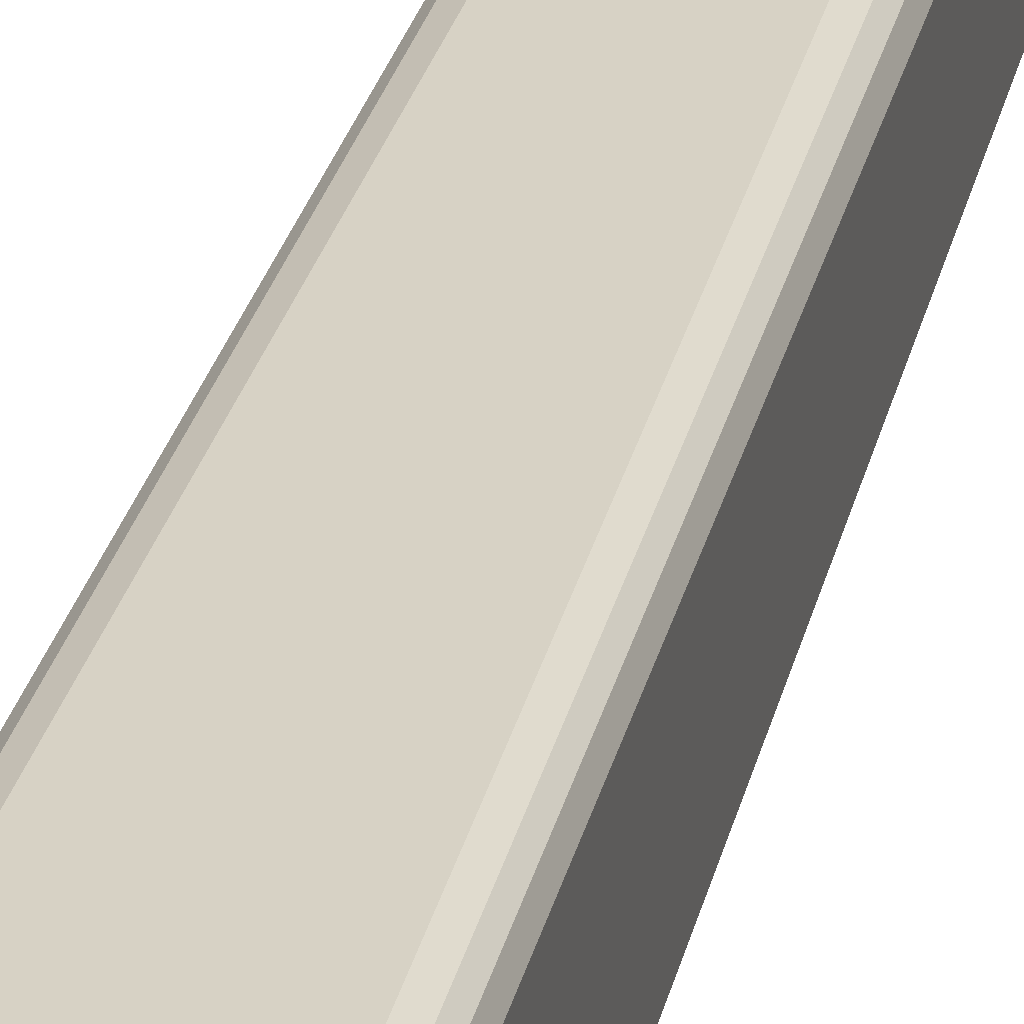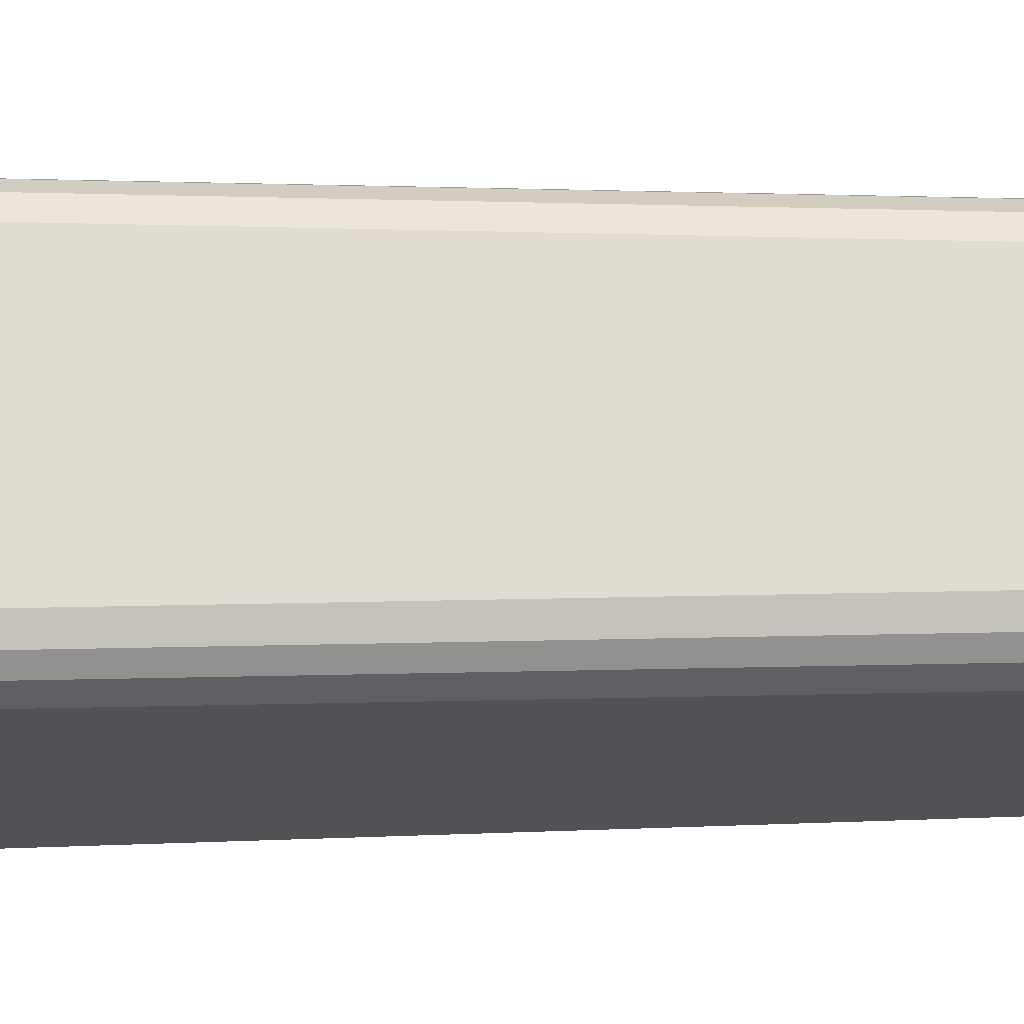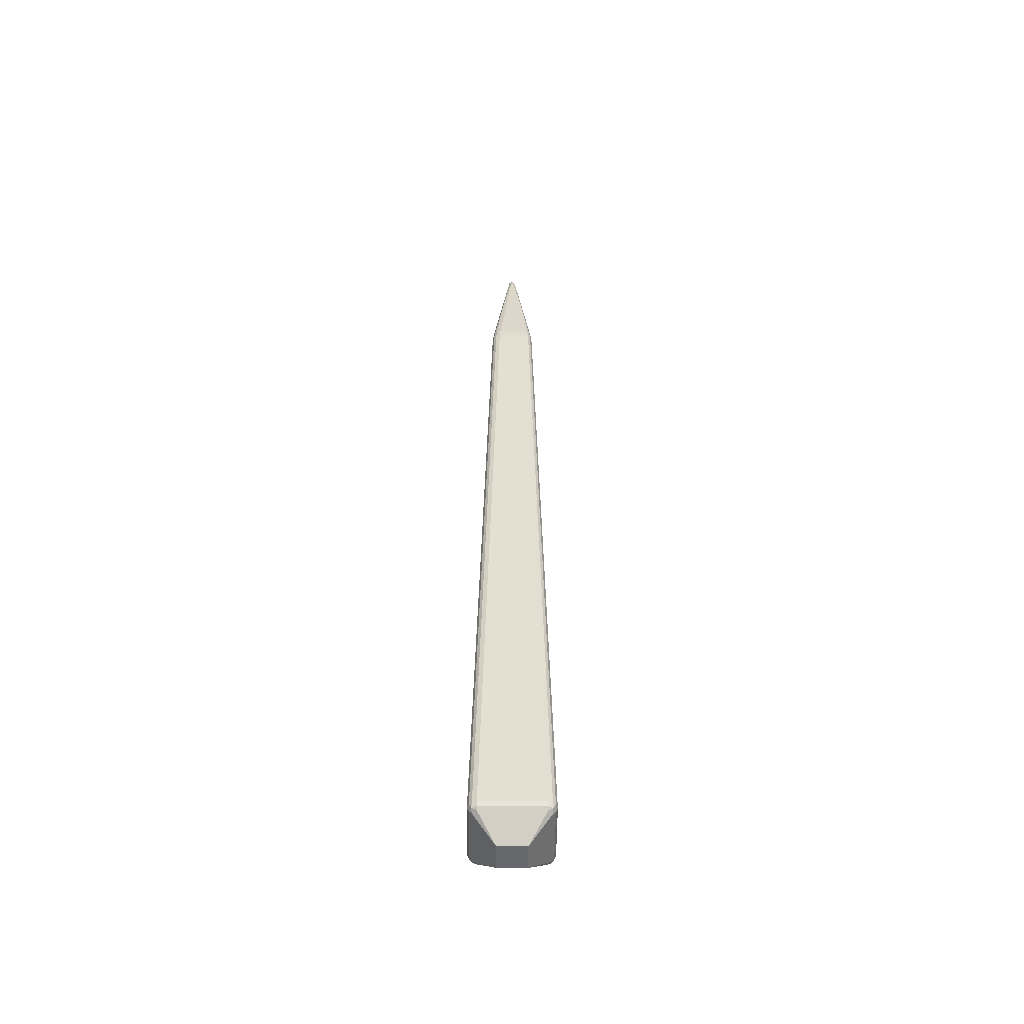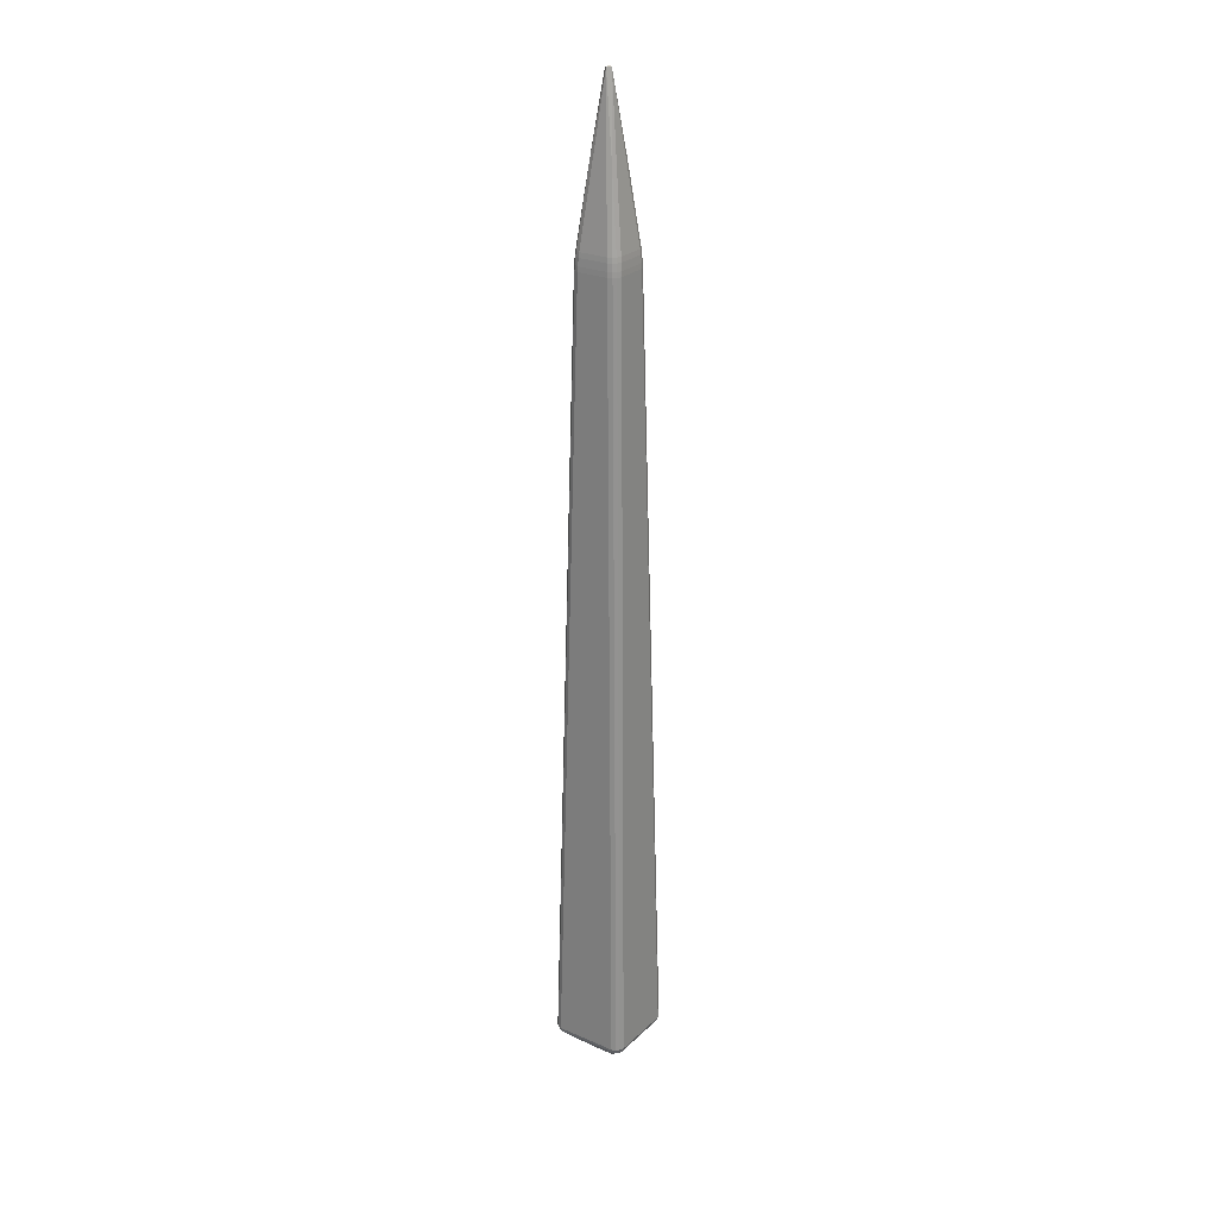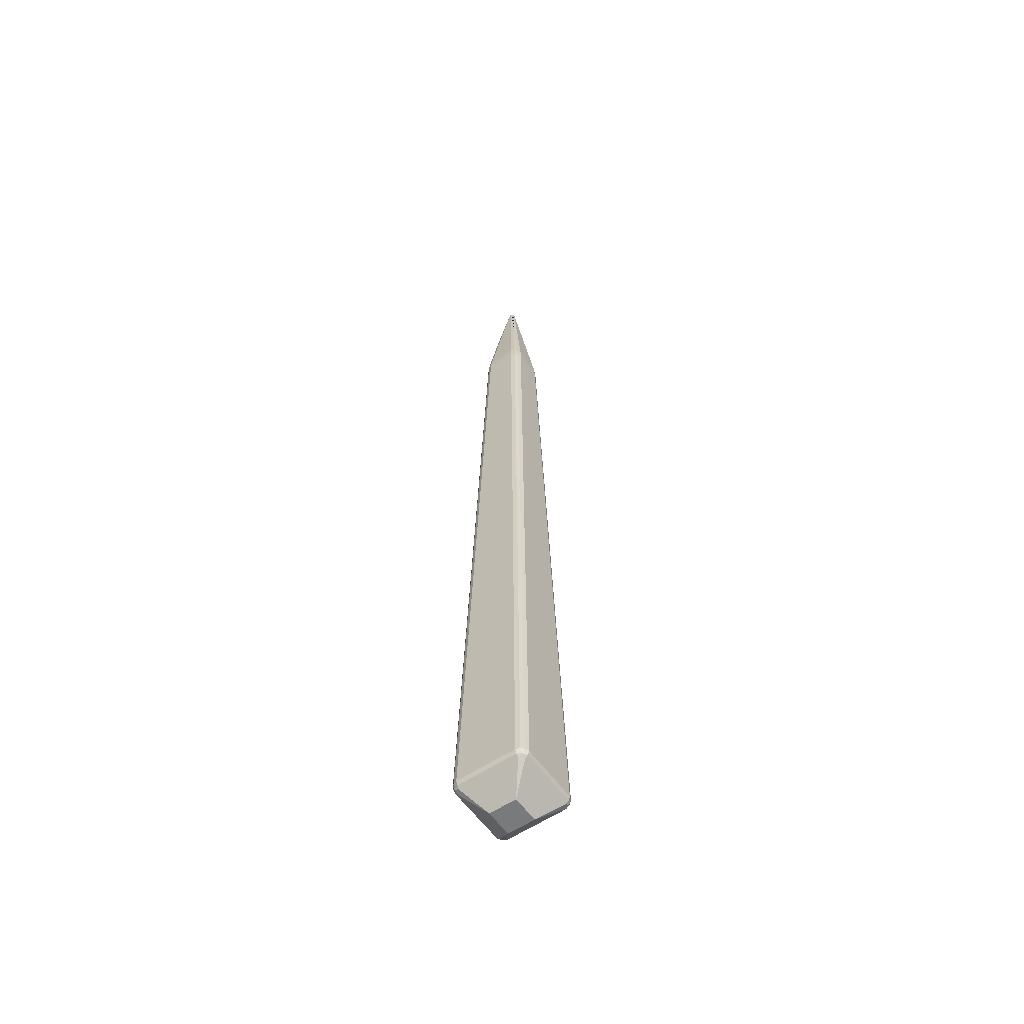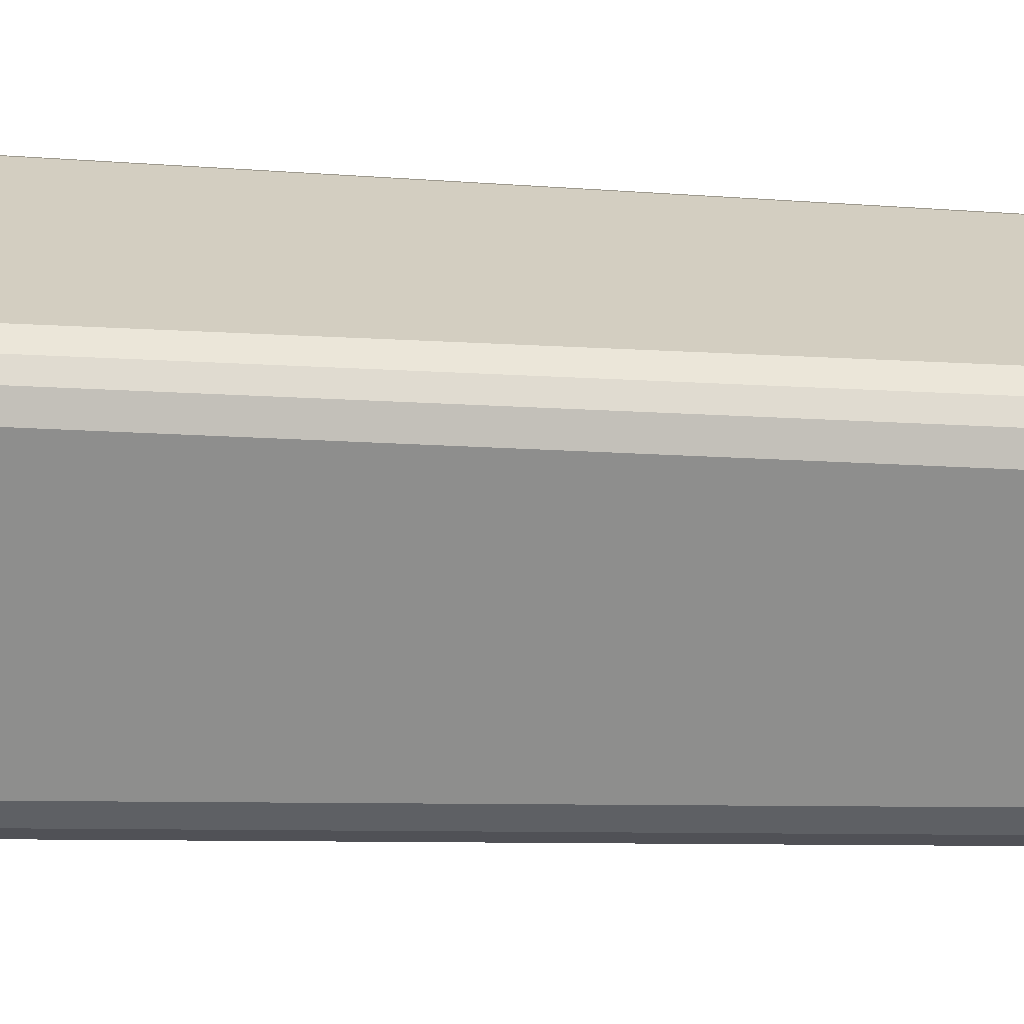
<metadata>
{"format":"obj","ext":"obj","renderer":"f3d","projection":"perspective","resolution":1024,"background":"white","views":[{"elev":28.3,"azim":12.6,"up":"+Z"},{"elev":-20.7,"azim":91.0,"up":"+Z"},{"elev":-52.3,"azim":179.4,"up":"+Y"},{"elev":25.6,"azim":34.7,"up":"+Y"},{"elev":-58.0,"azim":-55.1,"up":"+Y"},{"elev":24.7,"azim":94.4,"up":"+Z"}]}
</metadata>
<code>
o Cube
v 0.2283 -0.2604 -0.2787
v 0.2277 -0.229 -0.2912
v 0.259 -0.229 -0.2782
v 0.2617 -0.2625 -0.2617
v 0.2782 -0.229 -0.259
v 0.2912 -0.229 -0.2277
v 0.2787 -0.2604 -0.2283
v 0.2617 -0.2625 -0.2617
v 0.2287 -0.2794 -0.2601
v 0.2617 -0.2625 -0.2617
v 0.2601 -0.2794 -0.2287
v 0.1028 -0.4415 -0.1028
v 0.259 -0.229 0.2782
v 0.2277 -0.229 0.2912
v 0.2283 -0.2604 0.2787
v 0.2617 -0.2625 0.2617
v 0.2287 -0.2794 0.2601
v 0.1028 -0.4415 0.1028
v 0.2601 -0.2794 0.2287
v 0.2617 -0.2625 0.2617
v 0.2782 -0.229 0.259
v 0.2617 -0.2625 0.2617
v 0.2787 -0.2604 0.2283
v 0.2912 -0.229 0.2277
v -0.2787 -0.2604 -0.2283
v -0.2912 -0.229 -0.2277
v -0.2782 -0.229 -0.259
v -0.2617 -0.2625 -0.2617
v -0.259 -0.229 -0.2782
v -0.2277 -0.229 -0.2912
v -0.2283 -0.2604 -0.2787
v -0.2617 -0.2625 -0.2617
v -0.2601 -0.2794 -0.2287
v -0.2617 -0.2625 -0.2617
v -0.2287 -0.2794 -0.2601
v -0.1028 -0.4415 -0.1028
v -0.2782 -0.229 0.259
v -0.2912 -0.229 0.2277
v -0.2787 -0.2604 0.2283
v -0.2617 -0.2625 0.2617
v -0.2601 -0.2794 0.2287
v -0.1028 -0.4415 0.1028
v -0.2287 -0.2794 0.2601
v -0.2617 -0.2625 0.2617
v -0.259 -0.229 0.2782
v -0.2617 -0.2625 0.2617
v -0.2283 -0.2604 0.2787
v -0.2277 -0.229 0.2912
v 0.1076 5.608 -0.1713
v 0.1047 5.645 -0.1678
v 0.136 5.645 -0.1549
v 0.1389 5.609 -0.1583
v 0.1549 5.645 -0.136
v 0.1678 5.645 -0.1047
v 0.1713 5.608 -0.1076
v 0.1583 5.609 -0.1389
v 0.1746 5.555 -0.111
v 0.1761 5.518 -0.1126
v 0.1631 5.518 -0.1439
v 0.1616 5.555 -0.1423
v 0.111 5.555 -0.1746
v 0.1423 5.555 -0.1616
v 0.1439 5.518 -0.1631
v 0.1126 5.518 -0.1761
v 0.1713 5.608 0.1076
v 0.1678 5.645 0.1047
v 0.1549 5.645 0.136
v 0.1583 5.609 0.1389
v 0.136 5.645 0.1549
v 0.1047 5.645 0.1678
v 0.1076 5.608 0.1713
v 0.1389 5.609 0.1583
v 0.111 5.555 0.1746
v 0.1126 5.518 0.1761
v 0.1439 5.518 0.1631
v 0.1423 5.555 0.1616
v 0.1746 5.555 0.111
v 0.1616 5.555 0.1423
v 0.1631 5.518 0.1439
v 0.1761 5.518 0.1126
v -0.136 5.645 -0.1549
v -0.1047 5.645 -0.1678
v -0.1076 5.608 -0.1713
v -0.1389 5.609 -0.1583
v -0.111 5.555 -0.1746
v -0.1126 5.518 -0.1761
v -0.1439 5.518 -0.1631
v -0.1423 5.555 -0.1616
v -0.1631 5.518 -0.1439
v -0.1761 5.518 -0.1126
v -0.1746 5.555 -0.111
v -0.1616 5.555 -0.1423
v -0.1549 5.645 -0.136
v -0.1583 5.609 -0.1389
v -0.1713 5.608 -0.1076
v -0.1678 5.645 -0.1047
v -0.02508 6.762 0
v -0.08414 6.199 0.08414
v 0 6.762 0.02508
v 0.08414 6.199 0.08414
v 0.02508 6.762 0
v 0.08414 6.199 -0.08414
v 0 6.762 -0.02508
v -0.08414 6.199 -0.08414
v -0.1549 5.645 0.136
v -0.1678 5.645 0.1047
v -0.1713 5.608 0.1076
v -0.1583 5.609 0.1389
v -0.1746 5.555 0.111
v -0.1761 5.518 0.1126
v -0.1631 5.518 0.1439
v -0.1616 5.555 0.1423
v -0.1439 5.518 0.1631
v -0.1126 5.518 0.1761
v -0.111 5.555 0.1746
v -0.1423 5.555 0.1616
v -0.136 5.645 0.1549
v -0.1389 5.609 0.1583
v -0.1076 5.608 0.1713
v -0.1047 5.645 0.1678
f 27 89 87 29
f 51 102 53
f 36 12 18 42
f 104 81 93
f 33 41 39 25
f 98 105 117
f 68 72 76 78
f 75 13 21 79
f 30 86 64 2
f 43 17 15 47
f 38 110 90 26
f 61 85 83 49
f 103 50 82
f 67 100 69
f 91 109 107 95
f 28 32 34
f 4 8 10
f 14 74 114 48
f 6 58 80 24
f 115 73 71 119
f 108 112 116 118
f 99 120 70
f 77 57 55 65
f 101 66 54
f 84 88 92 94
f 97 96 106
f 52 56 60 62
f 111 37 45 113
f 19 11 7 23
f 16 20 22
f 40 44 46
f 59 5 3 63
f 1 2 3 4
f 5 6 7 8
f 9 10 11 12
f 13 14 15 16
f 17 18 19 20
f 21 22 23 24
f 25 26 27 28
f 29 30 31 32
f 33 34 35 36
f 37 38 39 40
f 41 42 43 44
f 45 46 47 48
f 49 50 51 52
f 53 54 55 56
f 57 58 59 60
f 61 62 63 64
f 65 66 67 68
f 69 70 71 72
f 73 74 75 76
f 77 78 79 80
f 81 82 83 84
f 85 86 87 88
f 89 90 91 92
f 93 94 95 96
f 97 98 99 100 101 102 103 104
f 105 106 107 108
f 109 110 111 112
f 113 114 115 116
f 117 118 119 120
f 9 1 4 10
f 3 5 8 4
f 7 11 10 8
f 21 13 16 22
f 15 17 20 16
f 19 23 22 20
f 33 25 28 34
f 27 29 32 28
f 31 35 34 32
f 45 37 40 46
f 39 41 44 40
f 43 47 46 44
f 61 49 52 62
f 51 53 56 52
f 55 57 60 56
f 59 63 62 60
f 77 65 68 78
f 67 69 72 68
f 71 73 76 72
f 75 79 78 76
f 93 81 84 94
f 83 85 88 84
f 87 89 92 88
f 91 95 94 92
f 117 105 108 118
f 107 109 112 108
f 111 113 116 112
f 115 119 118 116
f 36 42 41 33
f 38 26 25 39
f 12 36 35 9
f 30 2 1 31
f 42 18 17 43
f 14 48 47 15
f 18 12 11 19
f 6 24 23 7
f 97 106 105 98
f 114 74 73 115
f 70 120 119 71
f 80 58 57 77
f 54 66 65 55
f 90 110 109 91
f 106 96 95 107
f 64 86 85 61
f 82 50 49 83
f 26 90 89 27
f 86 30 29 87
f 58 6 5 59
f 2 64 63 3
f 74 14 13 75
f 24 80 79 21
f 110 38 37 111
f 48 114 113 45
f 66 101 100 67
f 99 70 69 100
f 120 99 98 117
f 50 103 102 51
f 101 54 53 102
f 103 82 81 104
f 96 97 104 93
f 9 35 31 1
f 97 99 101 103
f 101 99 100
f 103 101 102
f 99 97 98
f 103 104 97

</code>
